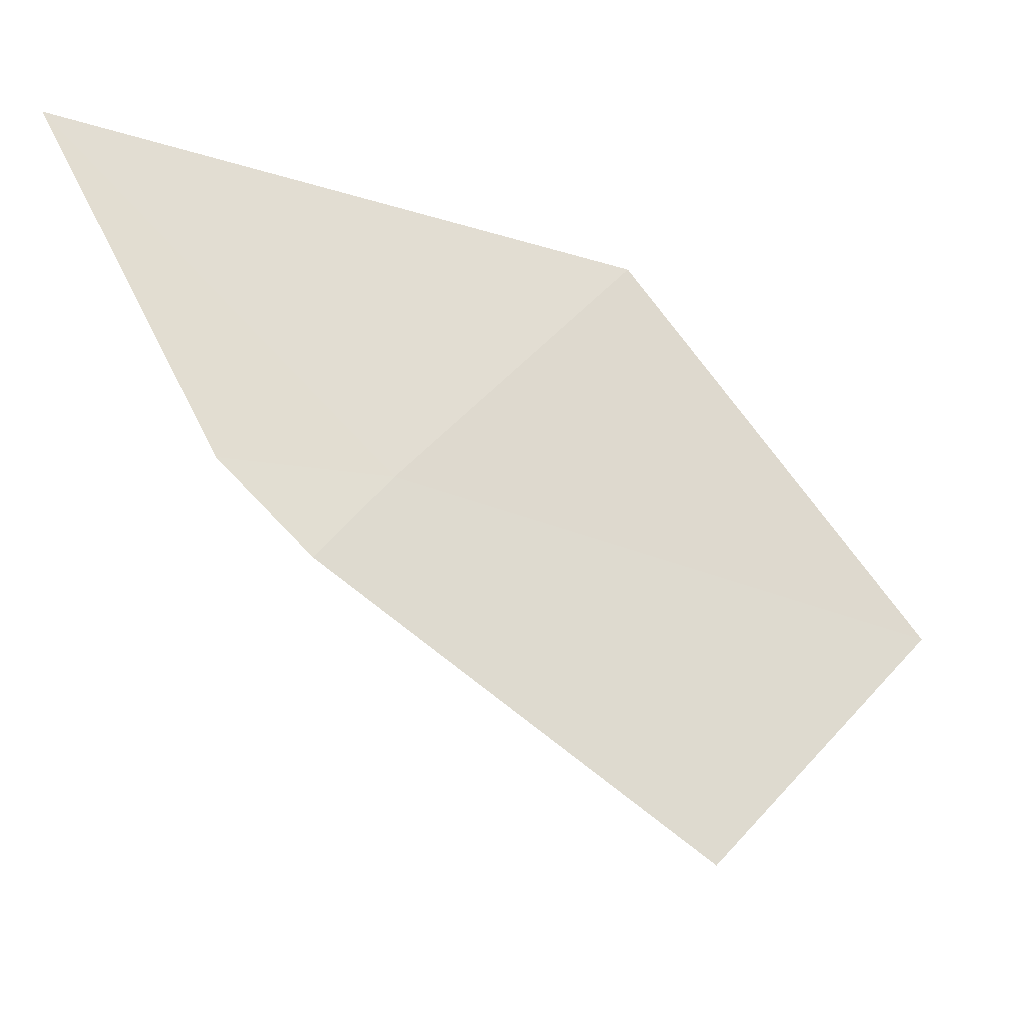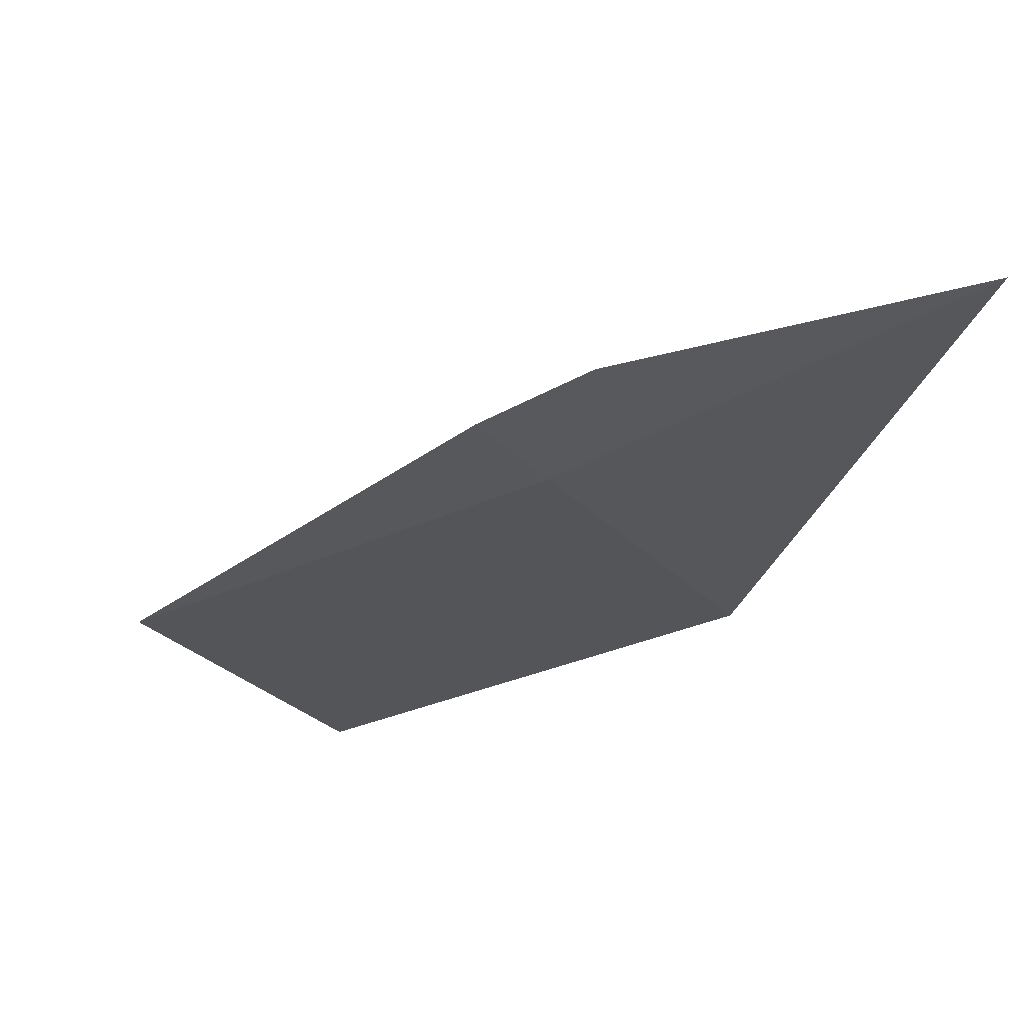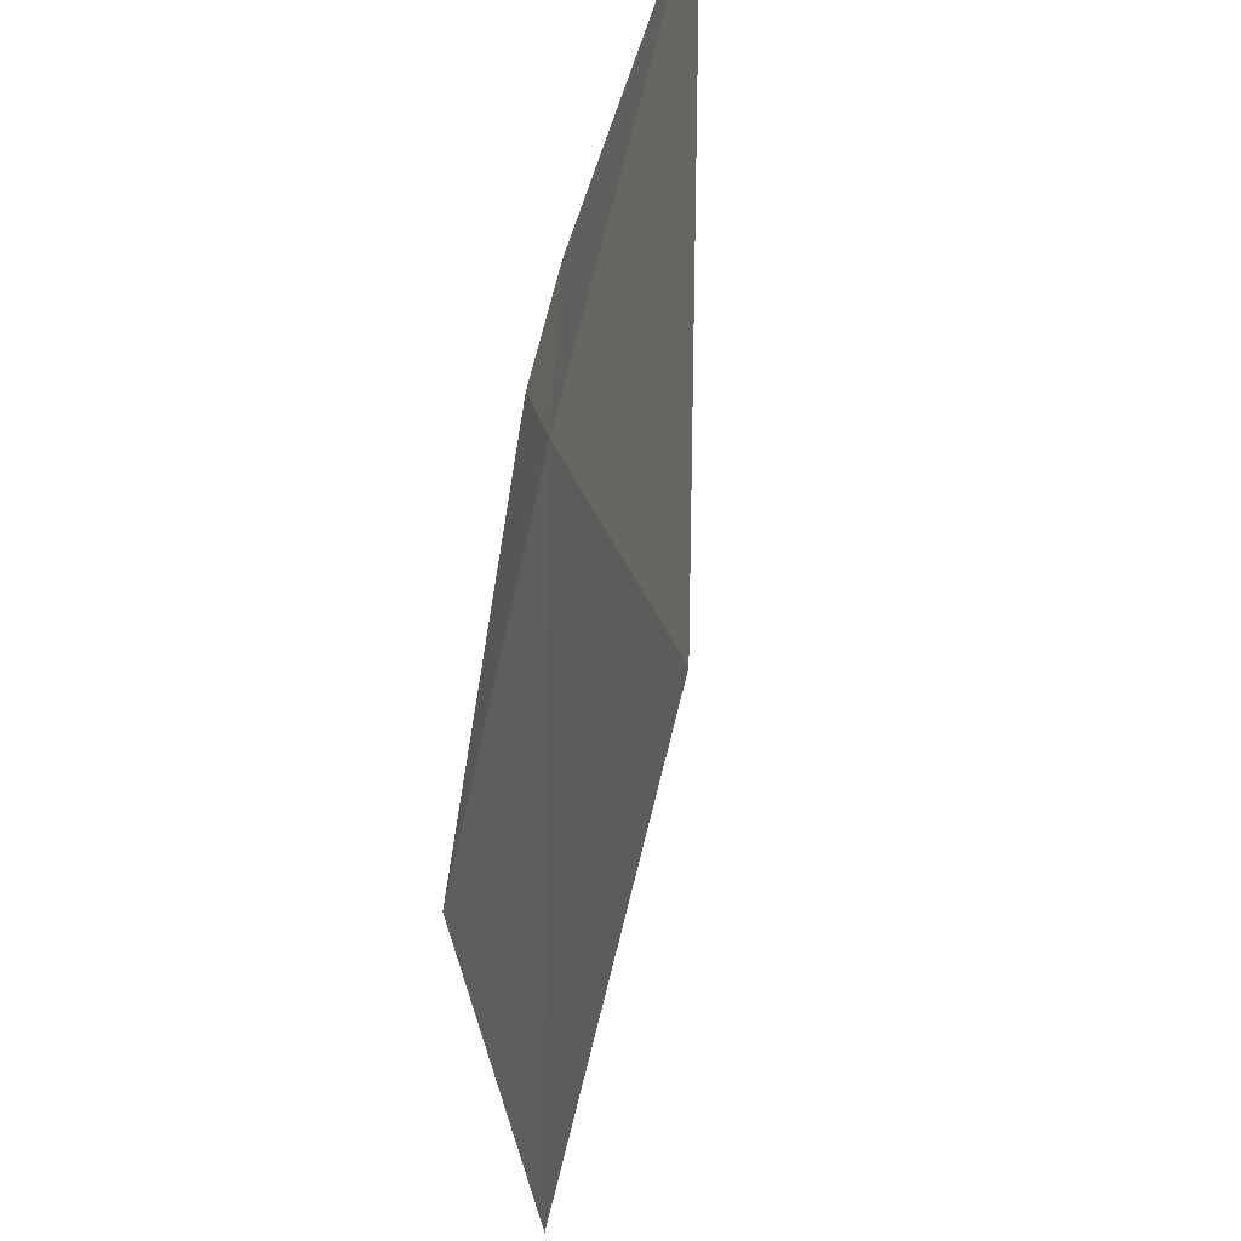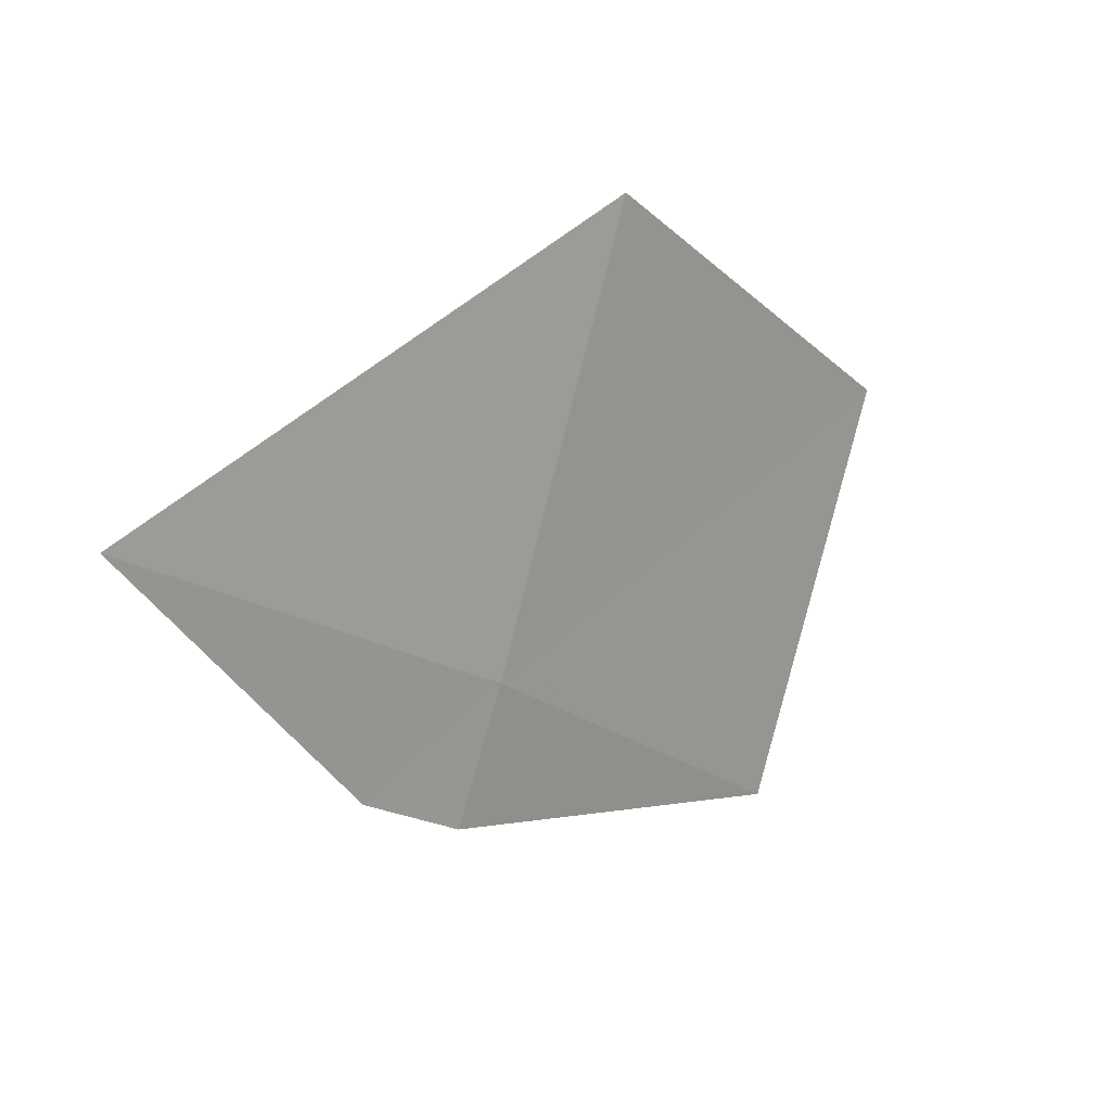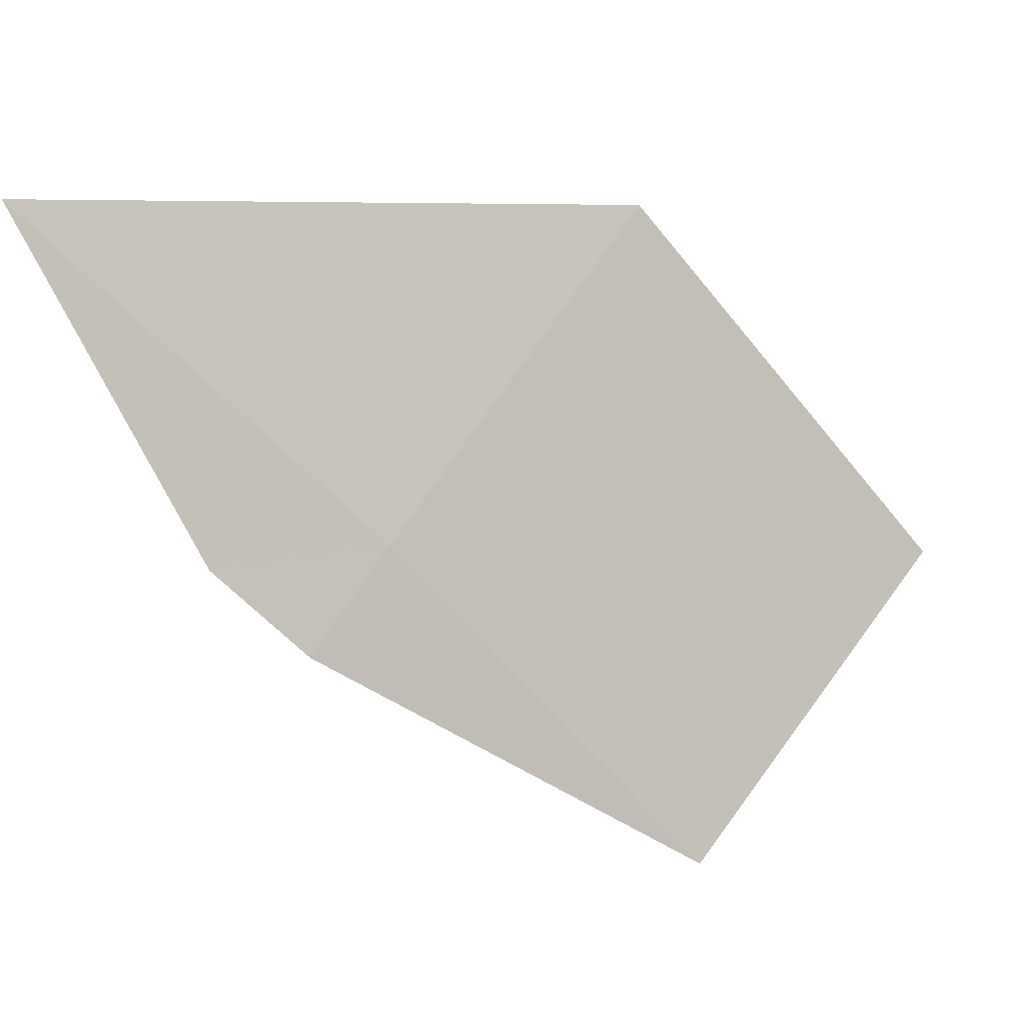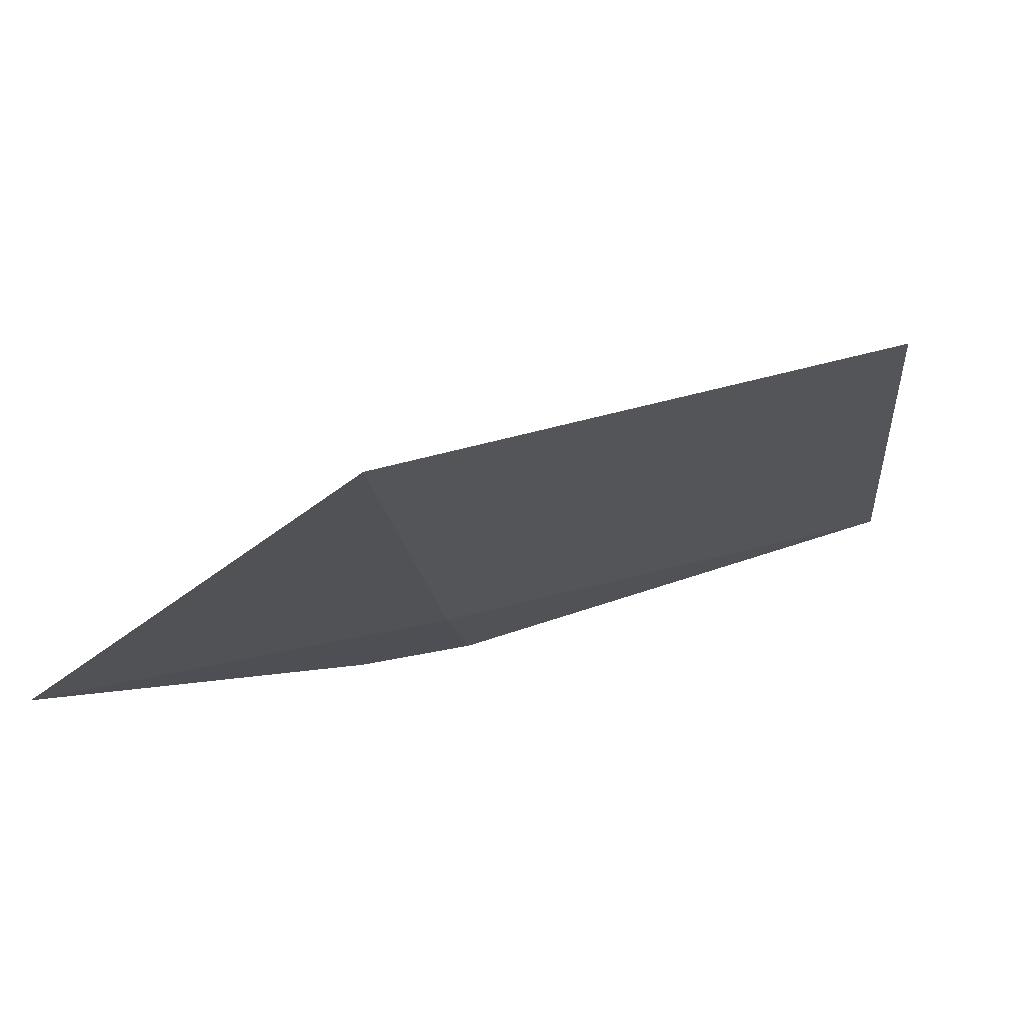
<metadata>
{"format":"obj","ext":"obj","renderer":"f3d","projection":"perspective","resolution":1024,"background":"white","views":[{"elev":-9.0,"azim":7.3,"up":"+Z"},{"elev":-70.8,"azim":-104.8,"up":"+Y"},{"elev":64.0,"azim":128.8,"up":"+Z"},{"elev":44.5,"azim":-15.7,"up":"+Z"},{"elev":18.4,"azim":9.2,"up":"+Z"},{"elev":21.7,"azim":46.9,"up":"+Y"}]}
</metadata>
<code>
v 12.51 -30.14 22.51
v 11.24 -30.53 23.84
v 11.94 -30.55 22.52
v 12.27 -30.45 22.16
v 13.67 -29.73 21.07
v 13.3 -28.95 23.59
v 14.51 -28.53 22.03
f 1 6 2
f 1 7 6
f 1 5 7
f 1 2 3
f 1 3 4
f 1 4 5

</code>
